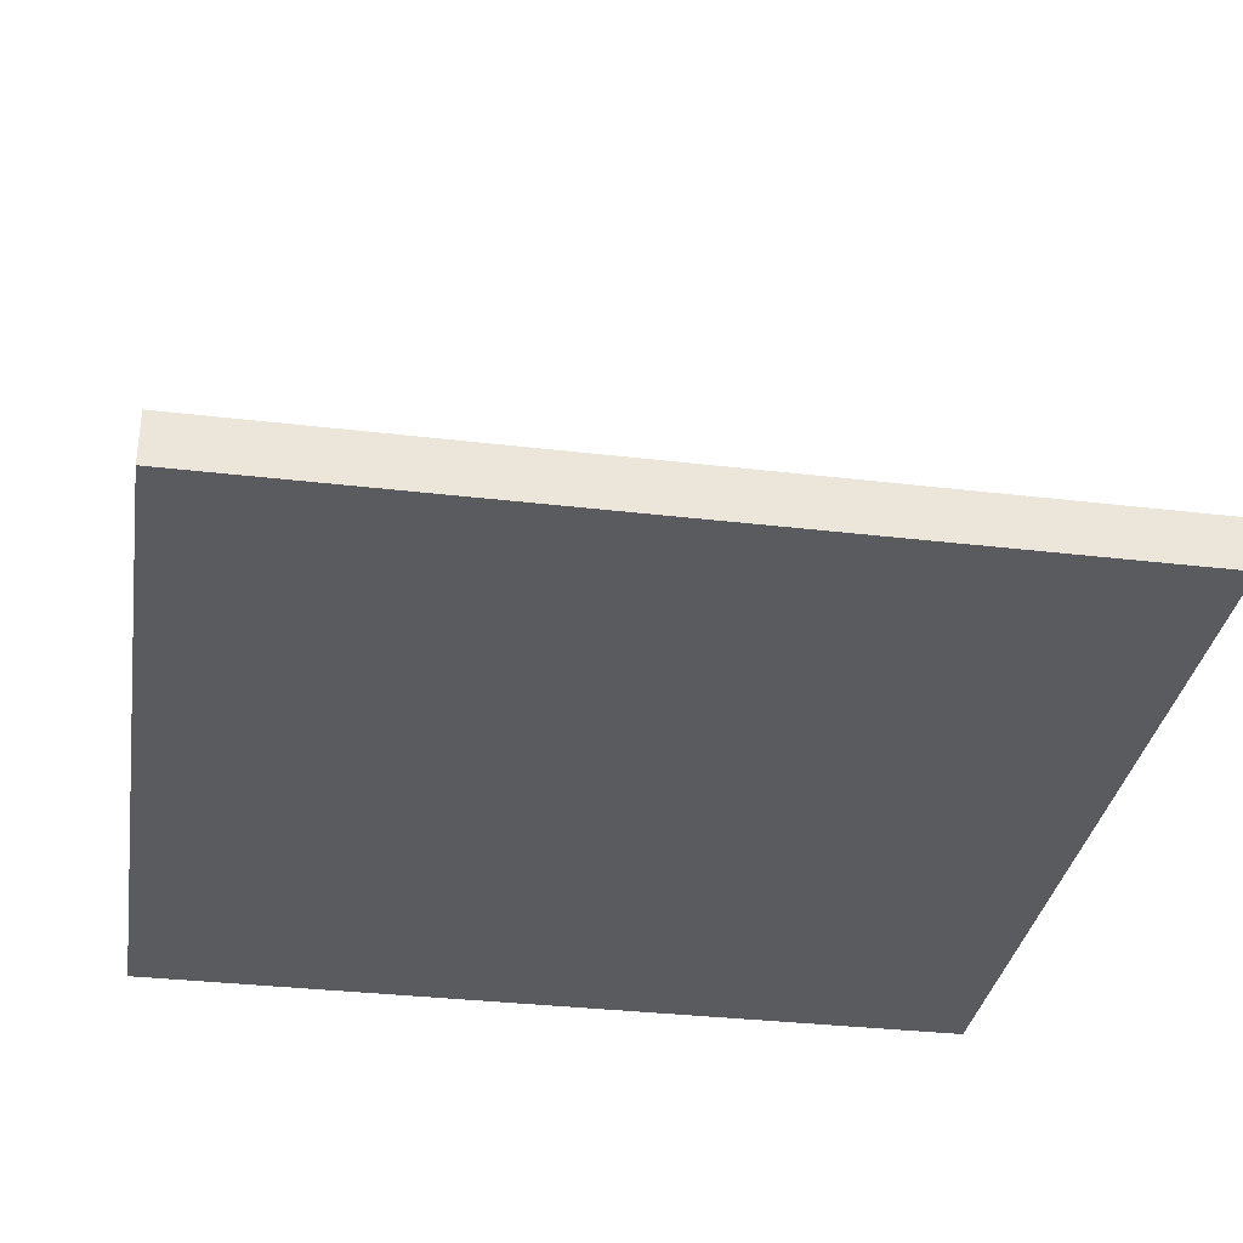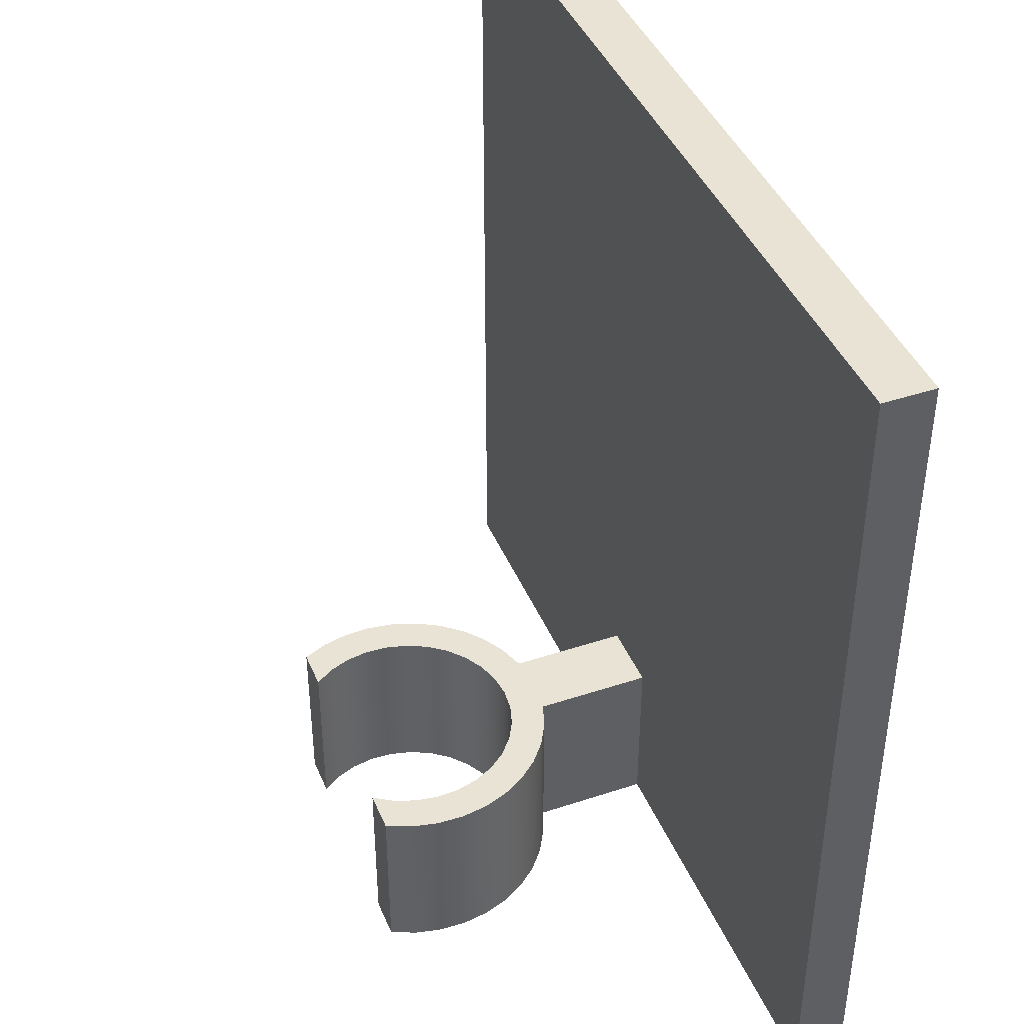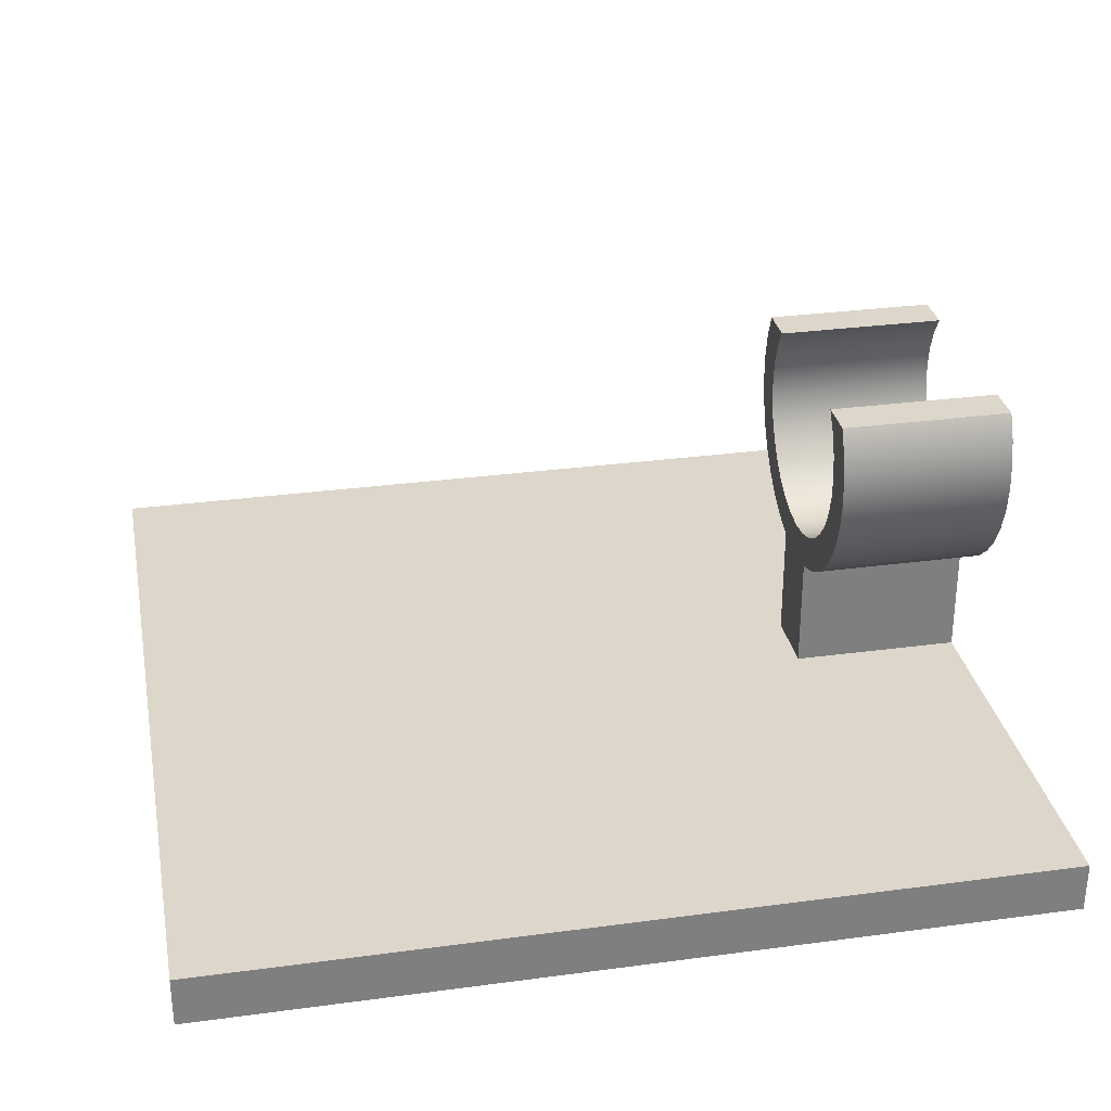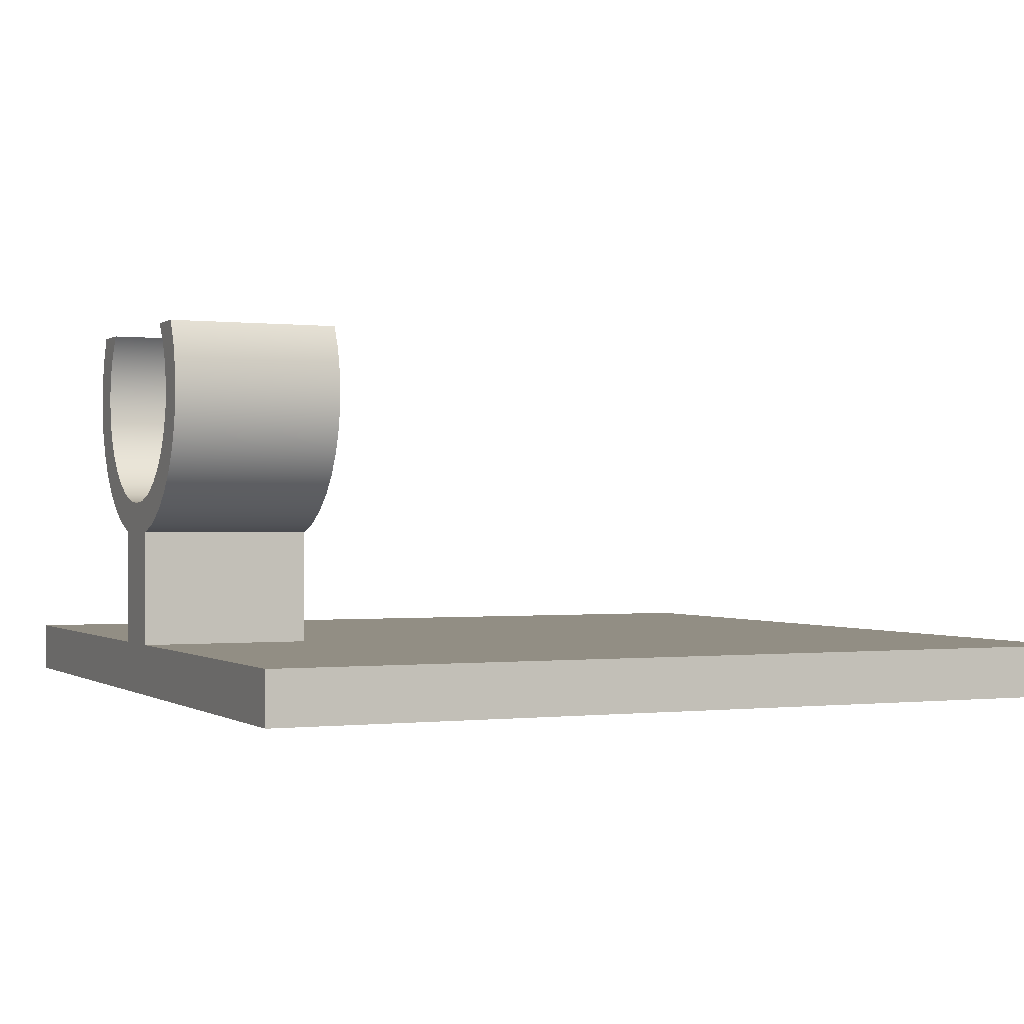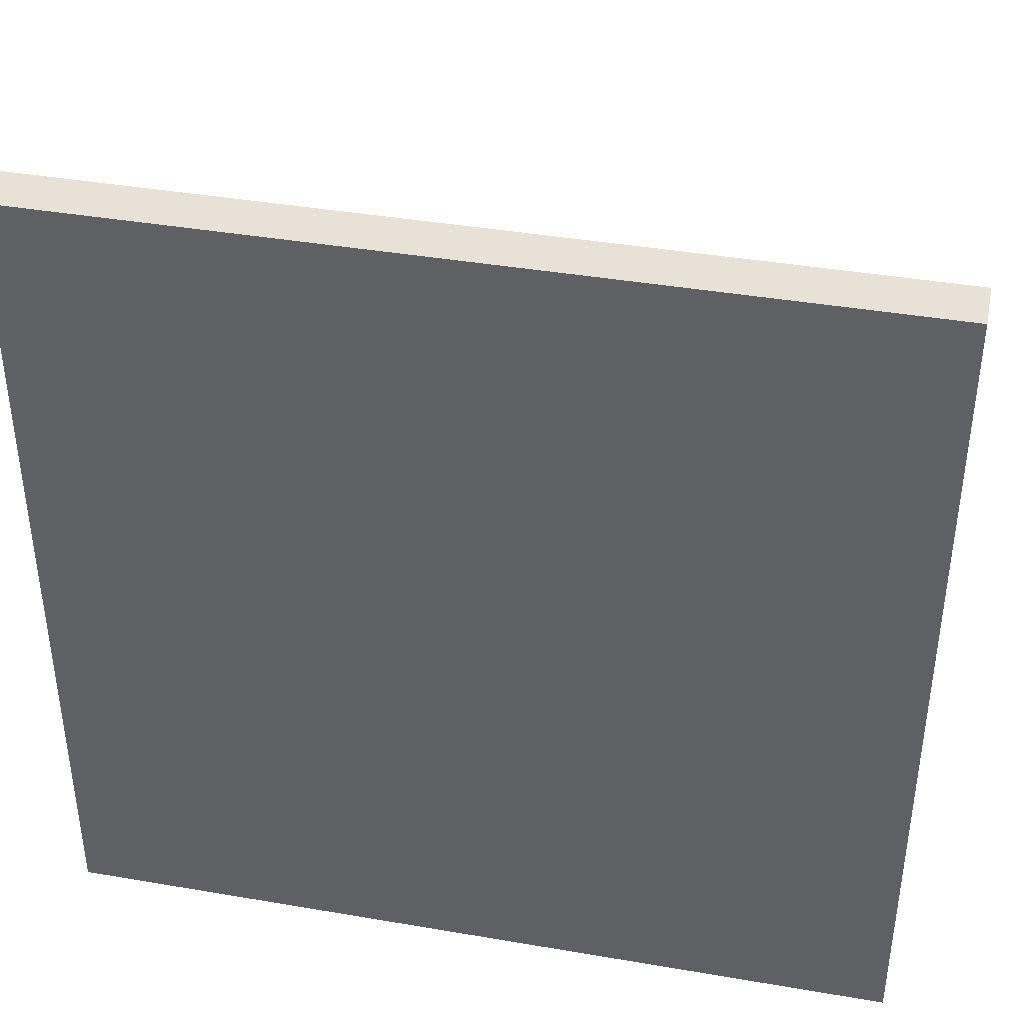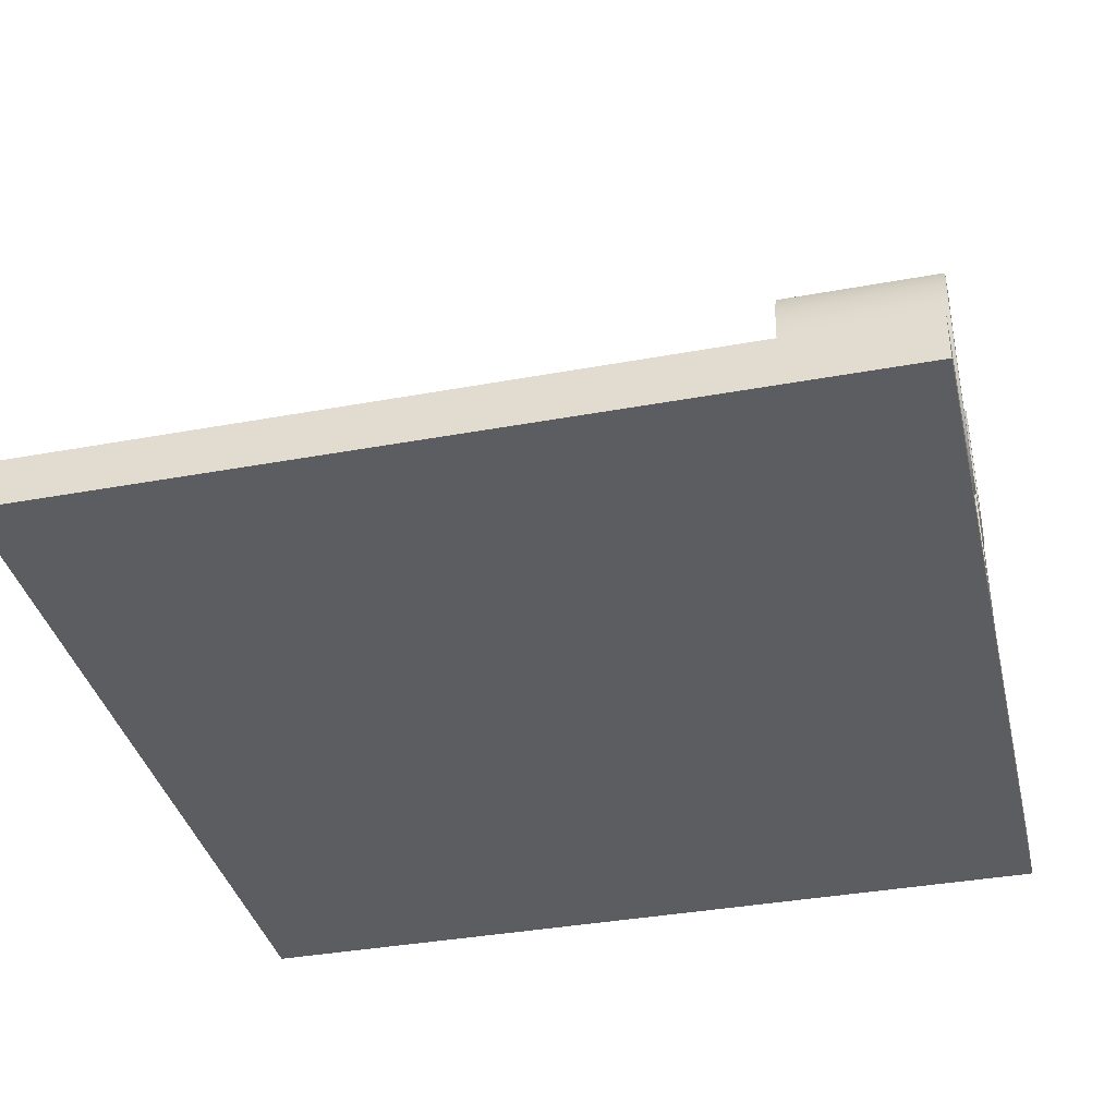
<metadata>
{"format":"obj","ext":"obj","renderer":"f3d","projection":"perspective","resolution":1024,"background":"white","views":[{"elev":-33.5,"azim":-9.2,"up":"+Y"},{"elev":42.2,"azim":-111.7,"up":"+Z"},{"elev":30.7,"azim":79.1,"up":"+Y"},{"elev":-0.2,"azim":-114.5,"up":"+Y"},{"elev":40.3,"azim":11.9,"up":"+Z"},{"elev":-37.2,"azim":103.3,"up":"+Y"}]}
</metadata>
<code>
v 2.5 -1.8 0
v 2.5 -1.5 0
v 2.5 -1.5 5
v 2.5 -1.8 5
v -0.75 0.4 0
v -0.8101 0.2574 0
v -0.8433 0.1062 0
v -0.8486 -0.04843 0
v -0.8258 -0.2015 0
v -0.7755 -0.3479 0
v -0.6996 -0.4827 0
v -0.6005 -0.6016 0
v -0.4815 -0.7005 0
v -0.3465 -0.7762 0
v -0.2 -0.8261 0
v -0.2 -0.8261 1
v -0.3465 -0.7762 1
v -0.4815 -0.7005 1
v -0.6005 -0.6016 1
v -0.6996 -0.4827 1
v -0.7755 -0.3479 1
v -0.8258 -0.2015 1
v -0.8486 -0.04843 1
v -0.8433 0.1062 1
v -0.8101 0.2574 1
v -0.75 0.4 1
v -0.5123 0.4 0
v -0.75 0.4 0
v -0.75 0.4 1
v -0.5123 0.4 1
v -2.5 -1.5 5
v -2.5 -1.8 5
v 2.5 -1.8 5
v 2.5 -1.5 5
v 0.2 -1.5 0
v 0.2 -0.8261 0
v 0.2 -0.8261 1
v 0.2 -1.5 1
v -2.5 -1.8 0
v 2.5 -1.8 0
v 2.5 -1.8 5
v -2.5 -1.8 5
v 0.2 -0.8261 0
v 0.3465 -0.7762 0
v 0.4815 -0.7005 0
v 0.6005 -0.6016 0
v 0.6996 -0.4827 0
v 0.7755 -0.3479 0
v 0.8258 -0.2015 0
v 0.8486 -0.04843 0
v 0.8433 0.1062 0
v 0.8101 0.2574 0
v 0.75 0.4 0
v 0.75 0.4 1
v 0.8101 0.2574 1
v 0.8433 0.1062 1
v 0.8486 -0.04843 1
v 0.8258 -0.2015 1
v 0.7755 -0.3479 1
v 0.6996 -0.4827 1
v 0.6005 -0.6016 1
v 0.4815 -0.7005 1
v 0.3465 -0.7762 1
v 0.2 -0.8261 1
v -2.5 -1.5 0
v -2.5 -1.8 0
v -2.5 -1.8 5
v -2.5 -1.5 5
v 0.5123 0.4 0
v 0.5825 0.2885 0
v 0.6287 0.1651 0
v 0.6491 0.03488 0
v 0.6428 -0.09673 0
v 0.61 -0.2244 0
v 0.5523 -0.3428 0
v 0.4718 -0.4471 0
v 0.3719 -0.5331 0
v 0.2568 -0.5971 0
v 0.1311 -0.6366 0
v -1.194e-16 -0.65 0
v -0.1311 -0.6366 0
v -0.2568 -0.5971 0
v -0.3719 -0.5331 0
v -0.4718 -0.4471 0
v -0.5523 -0.3428 0
v -0.61 -0.2244 0
v -0.6428 -0.09673 0
v -0.6491 0.03488 0
v -0.6287 0.1651 0
v -0.5825 0.2885 0
v -0.5123 0.4 0
v -0.5123 0.4 1
v -0.5825 0.2885 1
v -0.6287 0.1651 1
v -0.6491 0.03488 1
v -0.6428 -0.09673 1
v -0.61 -0.2244 1
v -0.5523 -0.3428 1
v -0.4718 -0.4471 1
v -0.3719 -0.5331 1
v -0.2568 -0.5971 1
v -0.1311 -0.6366 1
v -1.194e-16 -0.65 1
v 0.1311 -0.6366 1
v 0.2568 -0.5971 1
v 0.3719 -0.5331 1
v 0.4718 -0.4471 1
v 0.5523 -0.3428 1
v 0.61 -0.2244 1
v 0.6428 -0.09673 1
v 0.6491 0.03488 1
v 0.6287 0.1651 1
v 0.5825 0.2885 1
v 0.5123 0.4 1
v -0.2 -0.8261 0
v -0.3465 -0.7762 0
v -0.4815 -0.7005 0
v -0.6005 -0.6016 0
v -0.6996 -0.4827 0
v -0.7755 -0.3479 0
v -0.8258 -0.2015 0
v -0.8486 -0.04843 0
v -0.8433 0.1062 0
v -0.8101 0.2574 0
v -0.75 0.4 0
v -0.5123 0.4 0
v -0.5825 0.2885 0
v -0.6287 0.1651 0
v -0.6491 0.03488 0
v -0.6428 -0.09673 0
v -0.61 -0.2244 0
v -0.5523 -0.3428 0
v -0.4718 -0.4471 0
v -0.3719 -0.5331 0
v -0.2568 -0.5971 0
v -0.1311 -0.6366 0
v -1.194e-16 -0.65 0
v 0.1311 -0.6366 0
v 0.2568 -0.5971 0
v 0.3719 -0.5331 0
v 0.4718 -0.4471 0
v 0.5523 -0.3428 0
v 0.61 -0.2244 0
v 0.6428 -0.09673 0
v 0.6491 0.03488 0
v 0.6287 0.1651 0
v 0.5825 0.2885 0
v 0.5123 0.4 0
v 0.75 0.4 0
v 0.8101 0.2574 0
v 0.8433 0.1062 0
v 0.8486 -0.04843 0
v 0.8258 -0.2015 0
v 0.7755 -0.3479 0
v 0.6996 -0.4827 0
v 0.6005 -0.6016 0
v 0.4815 -0.7005 0
v 0.3465 -0.7762 0
v 0.2 -0.8261 0
v 0.2 -1.5 0
v 2.5 -1.5 0
v 2.5 -1.8 0
v -2.5 -1.8 0
v -2.5 -1.5 0
v -0.2 -1.5 0
v 0.2 -1.5 0
v 0.2 -1.5 1
v -0.2 -1.5 1
v -0.2 -1.5 0
v -2.5 -1.5 0
v -2.5 -1.5 5
v 2.5 -1.5 5
v 2.5 -1.5 0
v 0.75 0.4 0
v 0.5123 0.4 0
v 0.5123 0.4 1
v 0.75 0.4 1
v -0.75 0.4 1
v -0.8101 0.2574 1
v -0.8433 0.1062 1
v -0.8486 -0.04843 1
v -0.8258 -0.2015 1
v -0.7755 -0.3479 1
v -0.6996 -0.4827 1
v -0.6005 -0.6016 1
v -0.4815 -0.7005 1
v -0.3465 -0.7762 1
v -0.2 -0.8261 1
v -0.2 -1.5 1
v 0.2 -1.5 1
v 0.2 -0.8261 1
v 0.3465 -0.7762 1
v 0.4815 -0.7005 1
v 0.6005 -0.6016 1
v 0.6996 -0.4827 1
v 0.7755 -0.3479 1
v 0.8258 -0.2015 1
v 0.8486 -0.04843 1
v 0.8433 0.1062 1
v 0.8101 0.2574 1
v 0.75 0.4 1
v 0.5123 0.4 1
v 0.5825 0.2885 1
v 0.6287 0.1651 1
v 0.6491 0.03488 1
v 0.6428 -0.09673 1
v 0.61 -0.2244 1
v 0.5523 -0.3428 1
v 0.4718 -0.4471 1
v 0.3719 -0.5331 1
v 0.2568 -0.5971 1
v 0.1311 -0.6366 1
v -1.194e-16 -0.65 1
v -0.1311 -0.6366 1
v -0.2568 -0.5971 1
v -0.3719 -0.5331 1
v -0.4718 -0.4471 1
v -0.5523 -0.3428 1
v -0.61 -0.2244 1
v -0.6428 -0.09673 1
v -0.6491 0.03488 1
v -0.6287 0.1651 1
v -0.5825 0.2885 1
v -0.5123 0.4 1
v -0.2 -0.8261 0
v -0.2 -1.5 0
v -0.2 -1.5 1
v -0.2 -0.8261 1
f 1 2 4
f 4 2 3
f 26 5 25
f 25 5 6
f 25 6 24
f 24 6 7
f 24 7 23
f 23 7 8
f 23 8 22
f 22 8 9
f 22 9 21
f 21 9 10
f 21 10 20
f 20 10 11
f 20 11 19
f 19 11 12
f 19 12 18
f 18 12 13
f 18 13 17
f 17 13 14
f 17 14 16
f 16 14 15
f 27 28 30
f 30 28 29
f 32 33 31
f 31 33 34
f 35 36 38
f 38 36 37
f 39 40 42
f 42 40 41
f 64 43 63
f 63 43 44
f 63 44 62
f 62 44 45
f 62 45 61
f 61 45 46
f 61 46 60
f 60 46 47
f 60 47 59
f 59 47 48
f 59 48 58
f 58 48 49
f 58 49 57
f 57 49 50
f 57 50 56
f 56 50 51
f 56 51 55
f 55 51 52
f 55 52 54
f 54 52 53
f 65 66 68
f 68 66 67
f 114 69 113
f 113 69 70
f 113 70 112
f 112 70 71
f 112 71 111
f 111 71 72
f 111 72 110
f 110 72 73
f 110 73 109
f 109 73 74
f 109 74 108
f 108 74 75
f 108 75 107
f 107 75 76
f 107 76 106
f 106 76 77
f 106 77 105
f 105 77 78
f 105 78 104
f 104 78 79
f 104 79 103
f 103 79 80
f 103 80 102
f 102 80 81
f 102 81 101
f 101 81 82
f 101 82 100
f 100 82 83
f 100 83 99
f 99 83 84
f 99 84 98
f 98 84 85
f 98 85 97
f 97 85 86
f 97 86 96
f 96 86 87
f 96 87 95
f 95 87 88
f 95 88 94
f 94 88 89
f 94 89 93
f 93 89 90
f 93 90 92
f 92 90 91
f 116 136 115
f 115 136 137
f 115 137 159
f 159 137 138
f 159 138 158
f 158 138 157
f 157 138 139
f 157 139 156
f 156 139 140
f 156 140 141
f 116 117 136
f 136 117 135
f 135 117 118
f 135 118 134
f 134 118 133
f 133 118 119
f 133 119 132
f 132 119 120
f 132 120 131
f 131 120 121
f 131 121 130
f 130 121 122
f 130 122 129
f 129 122 123
f 129 123 128
f 128 123 124
f 128 124 127
f 127 124 125
f 127 125 126
f 156 141 155
f 155 141 142
f 155 142 154
f 154 142 143
f 154 143 153
f 153 143 144
f 153 144 152
f 152 144 145
f 152 145 151
f 151 145 146
f 151 146 150
f 150 146 147
f 150 147 149
f 149 147 148
f 115 159 165
f 165 159 160
f 165 160 163
f 163 160 162
f 162 160 161
f 163 164 165
f 166 167 173
f 173 167 172
f 172 167 168
f 172 168 171
f 171 168 170
f 170 168 169
f 174 175 177
f 177 175 176
f 224 178 223
f 223 178 179
f 223 179 222
f 222 179 180
f 222 180 221
f 221 180 181
f 221 181 220
f 220 181 182
f 220 182 219
f 219 182 183
f 219 183 218
f 218 183 184
f 218 184 217
f 217 184 185
f 217 185 216
f 216 185 186
f 216 186 187
f 216 187 215
f 215 187 188
f 215 188 214
f 214 188 213
f 213 188 191
f 213 191 212
f 212 191 211
f 211 191 192
f 211 192 210
f 210 192 193
f 210 193 194
f 189 190 188
f 188 190 191
f 210 194 209
f 209 194 195
f 209 195 208
f 208 195 196
f 208 196 207
f 207 196 197
f 207 197 206
f 206 197 198
f 206 198 205
f 205 198 199
f 205 199 204
f 204 199 200
f 204 200 203
f 203 200 201
f 203 201 202
f 225 226 228
f 228 226 227

</code>
